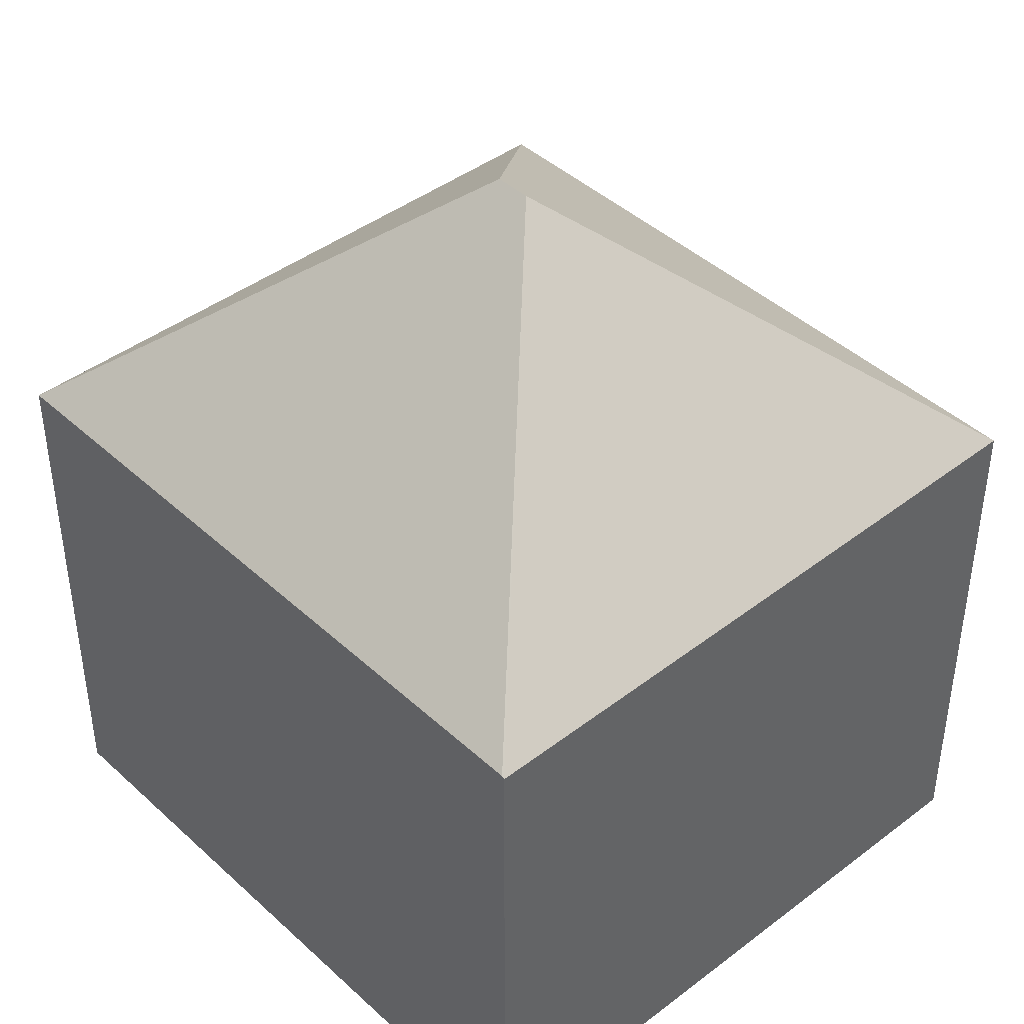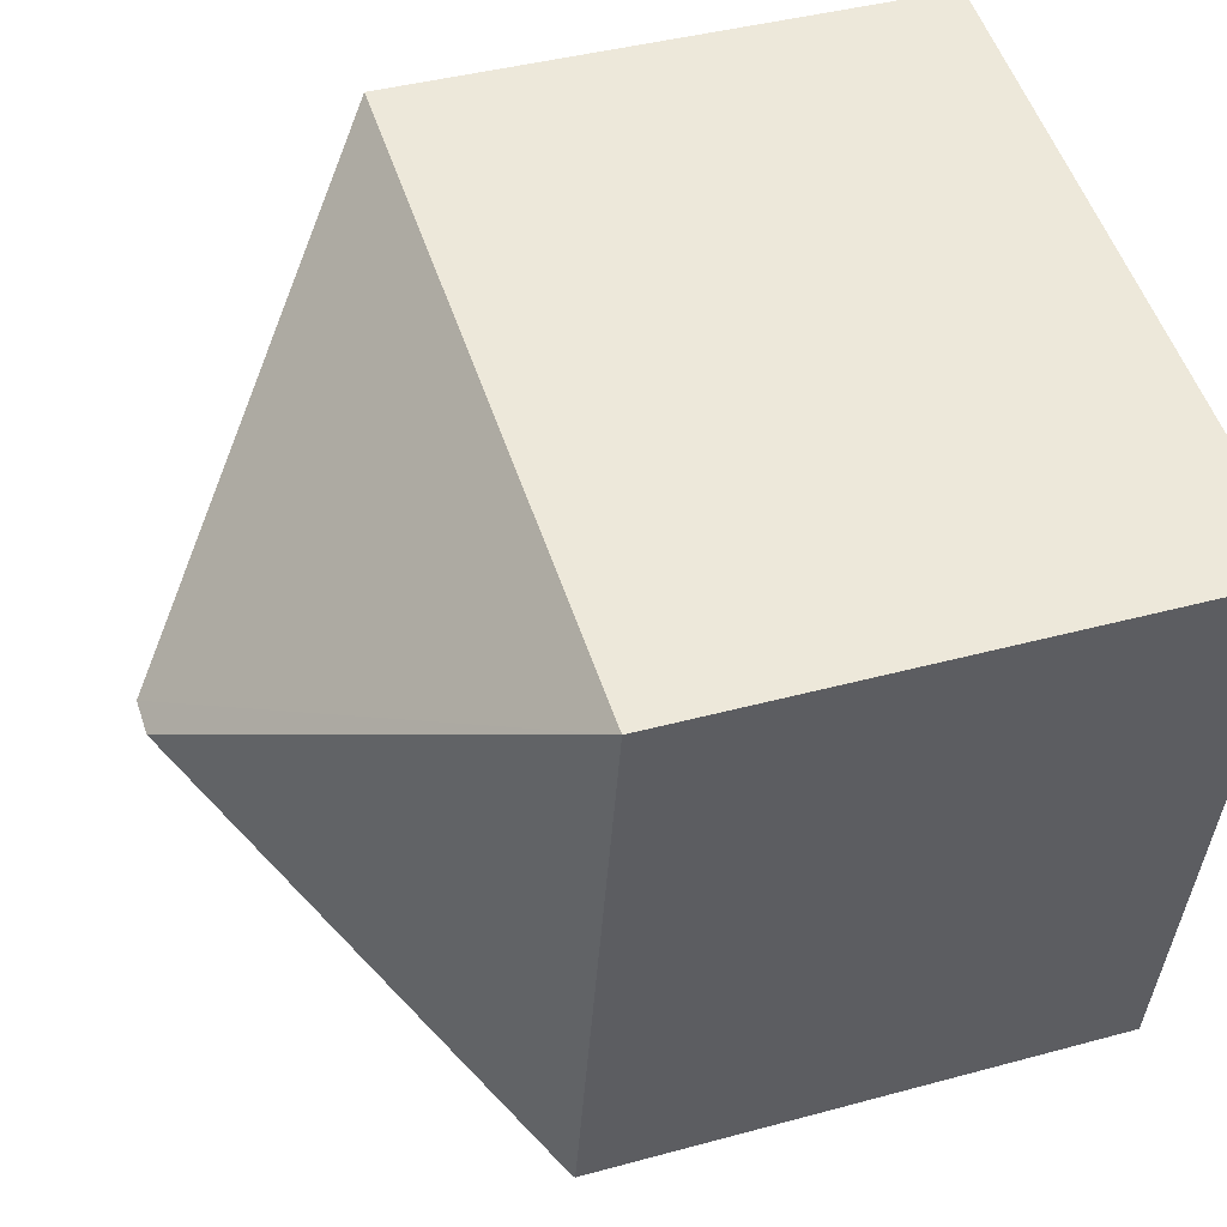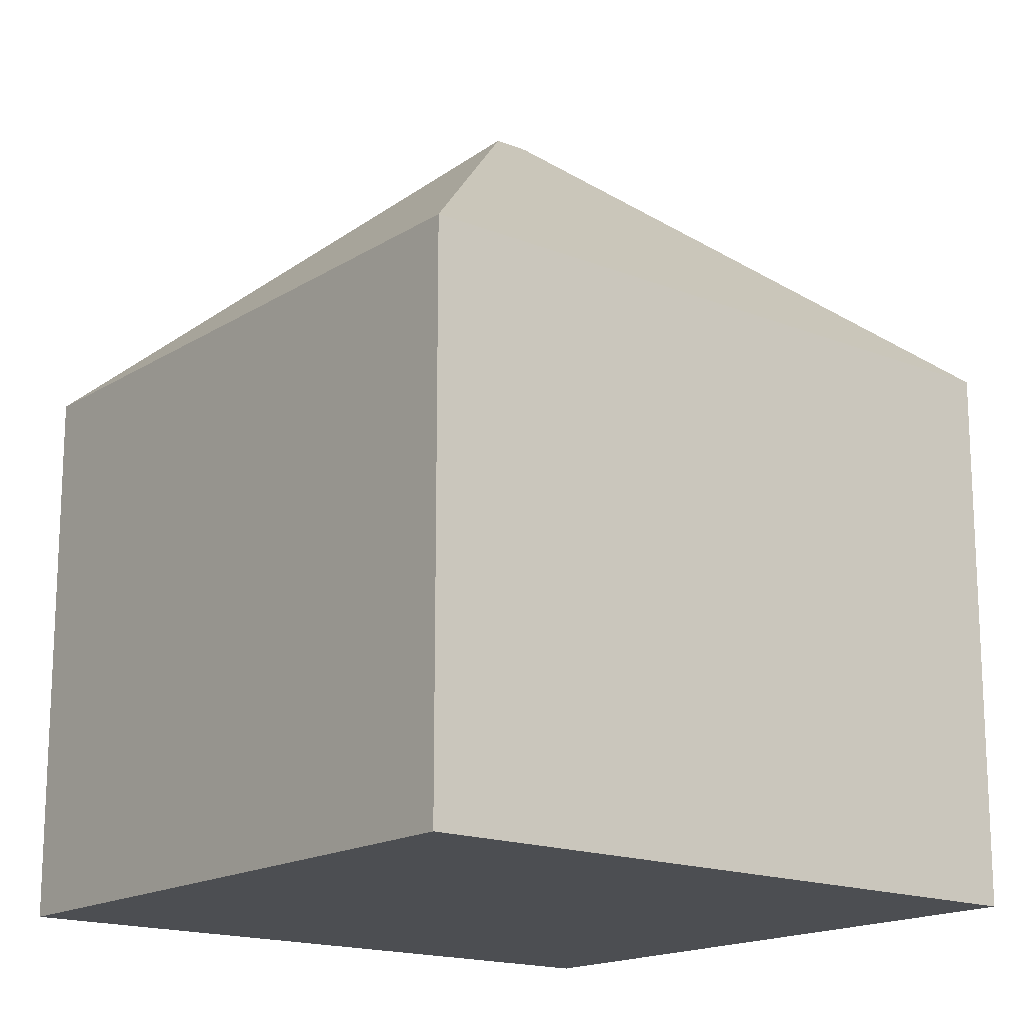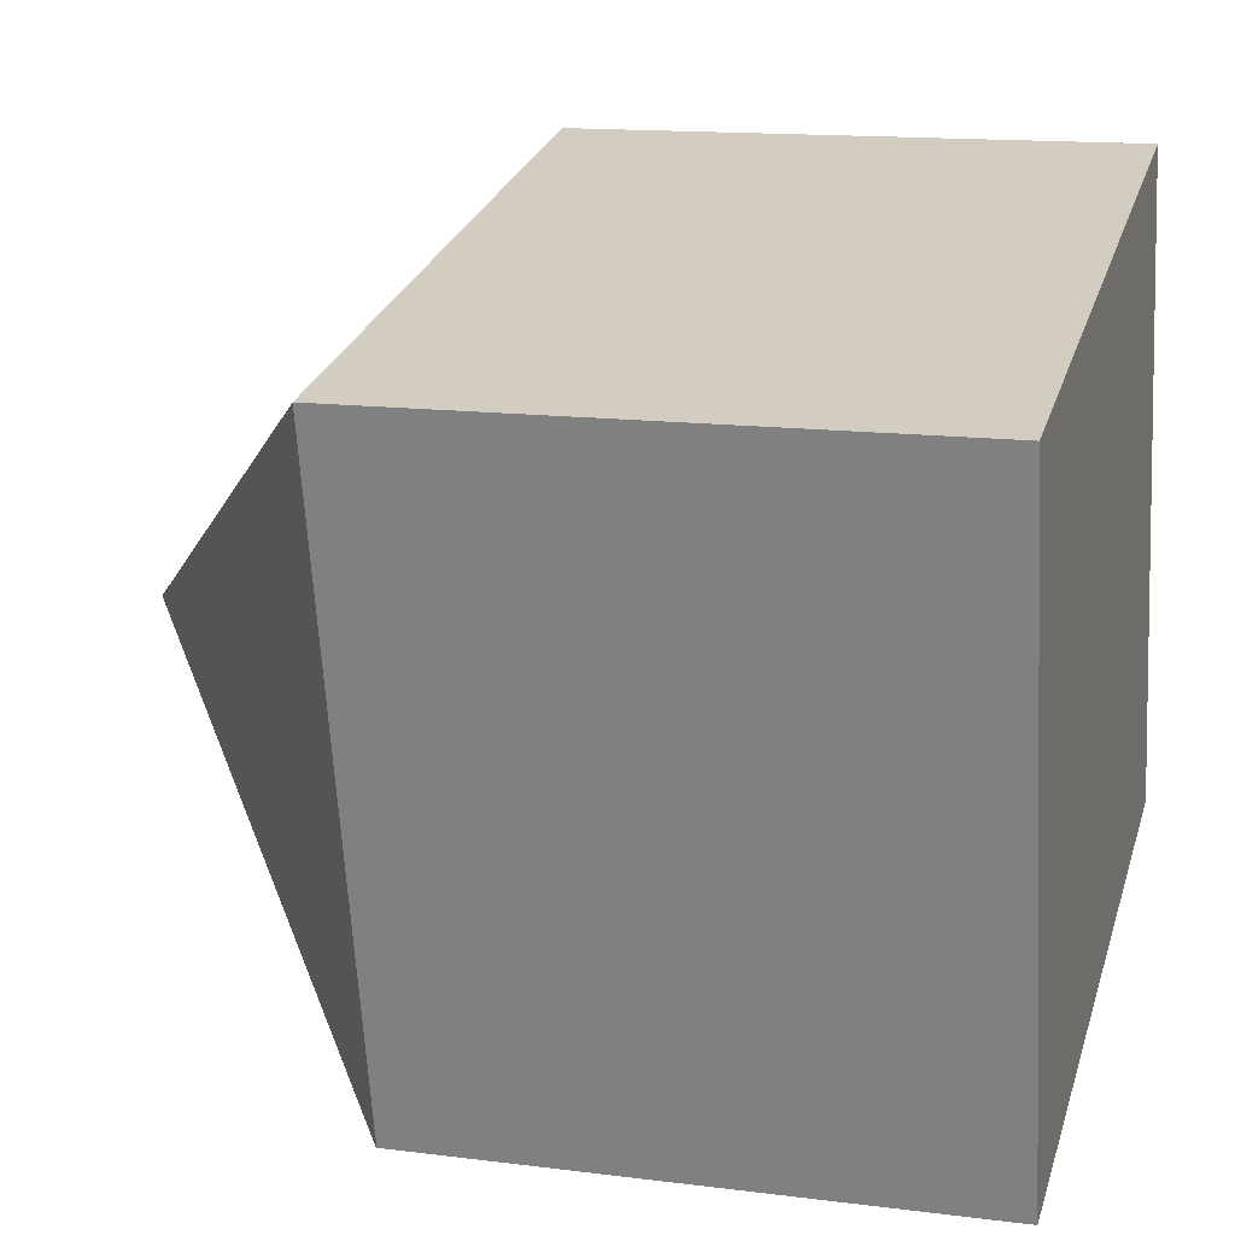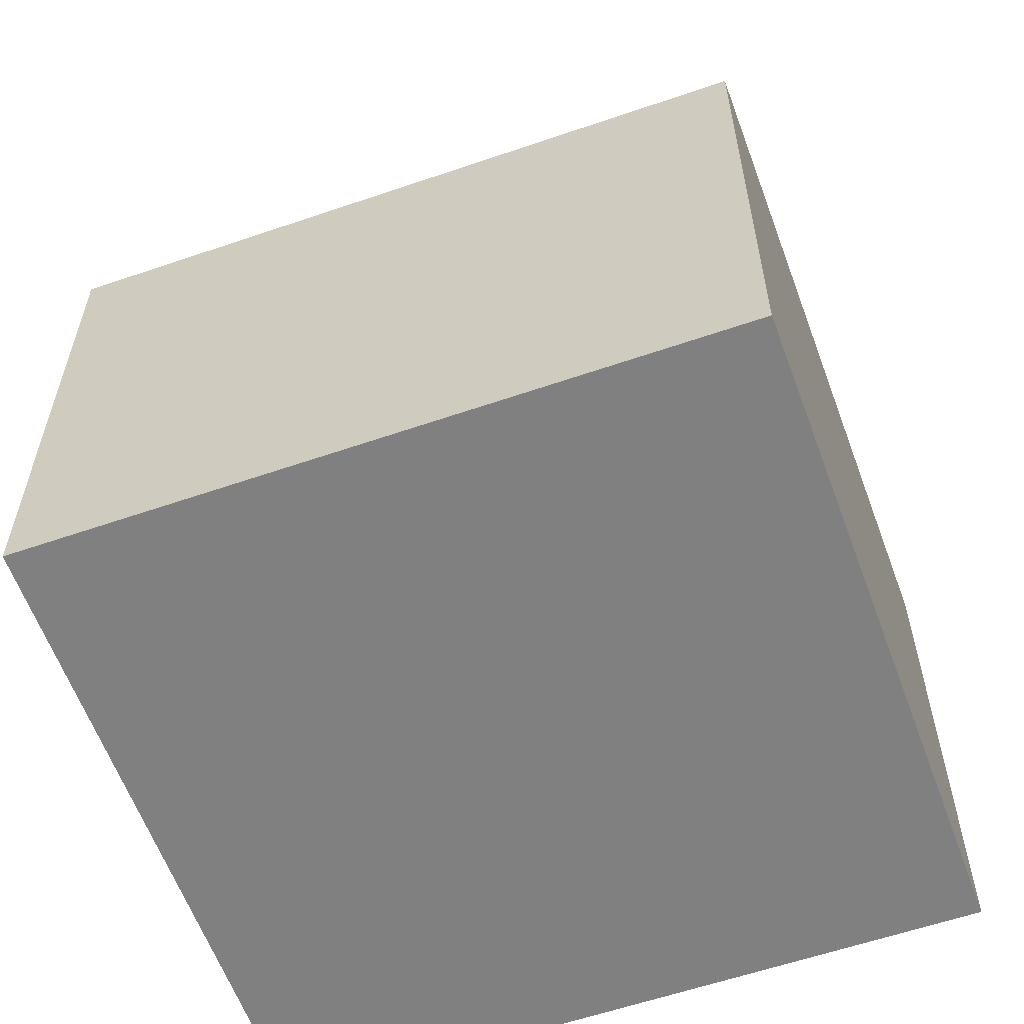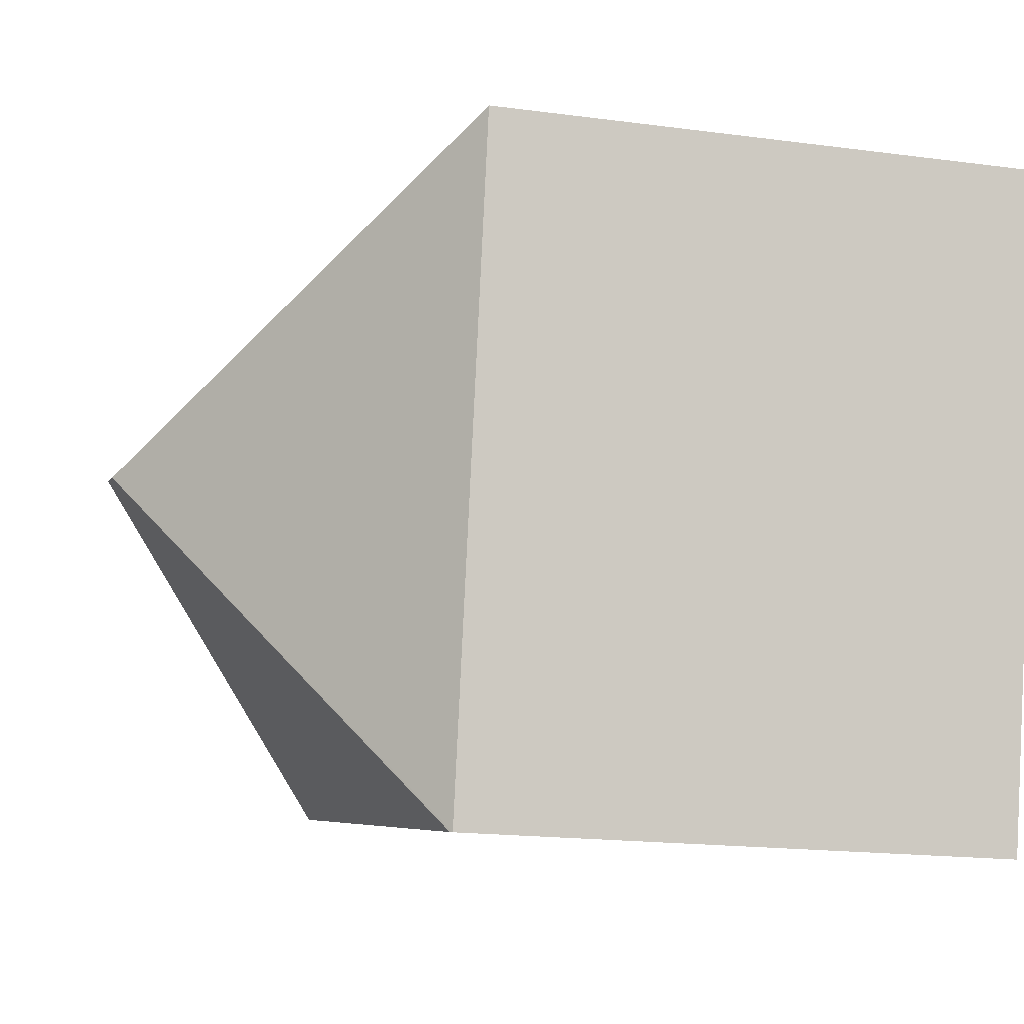
<metadata>
{"format":"obj","ext":"obj","renderer":"f3d","projection":"perspective","resolution":1024,"background":"white","views":[{"elev":43.2,"azim":-144.0,"up":"+Y"},{"elev":40.4,"azim":-108.6,"up":"+Z"},{"elev":-16.6,"azim":-50.6,"up":"+Y"},{"elev":14.2,"azim":-74.3,"up":"+Z"},{"elev":-60.2,"azim":8.0,"up":"+Y"},{"elev":-17.4,"azim":-105.0,"up":"+Z"}]}
</metadata>
<code>
v  5.658 12.03 -3.719
v  1.986 7.899 -9.31
v  1.95 7.868 -9.317
v  11.87 7.899 -7.35
v  6.18 12.03 -3.615
v  0 7.919 4.849e-16
v  9.85 7.887 1.989
v  0 0 0
v  1.95 5.705e-16 -9.317
v  9.85 -1.218e-16 1.989
v  11.87 4.501e-16 -7.35
v  1.986 5.701e-16 -9.31
g defaultobject
f 1 2 3
f 1 4 2
f 4 1 5
f 1 3 6
f 5 6 7
f 6 5 1
f 5 7 4
f 3 8 6
f 8 3 9
f 8 7 6
f 7 8 10
f 7 11 4
f 11 7 10
f 2 9 3
f 9 2 4
f 9 4 12
f 12 4 11
f 9 10 8
f 10 9 12
f 10 12 11

</code>
